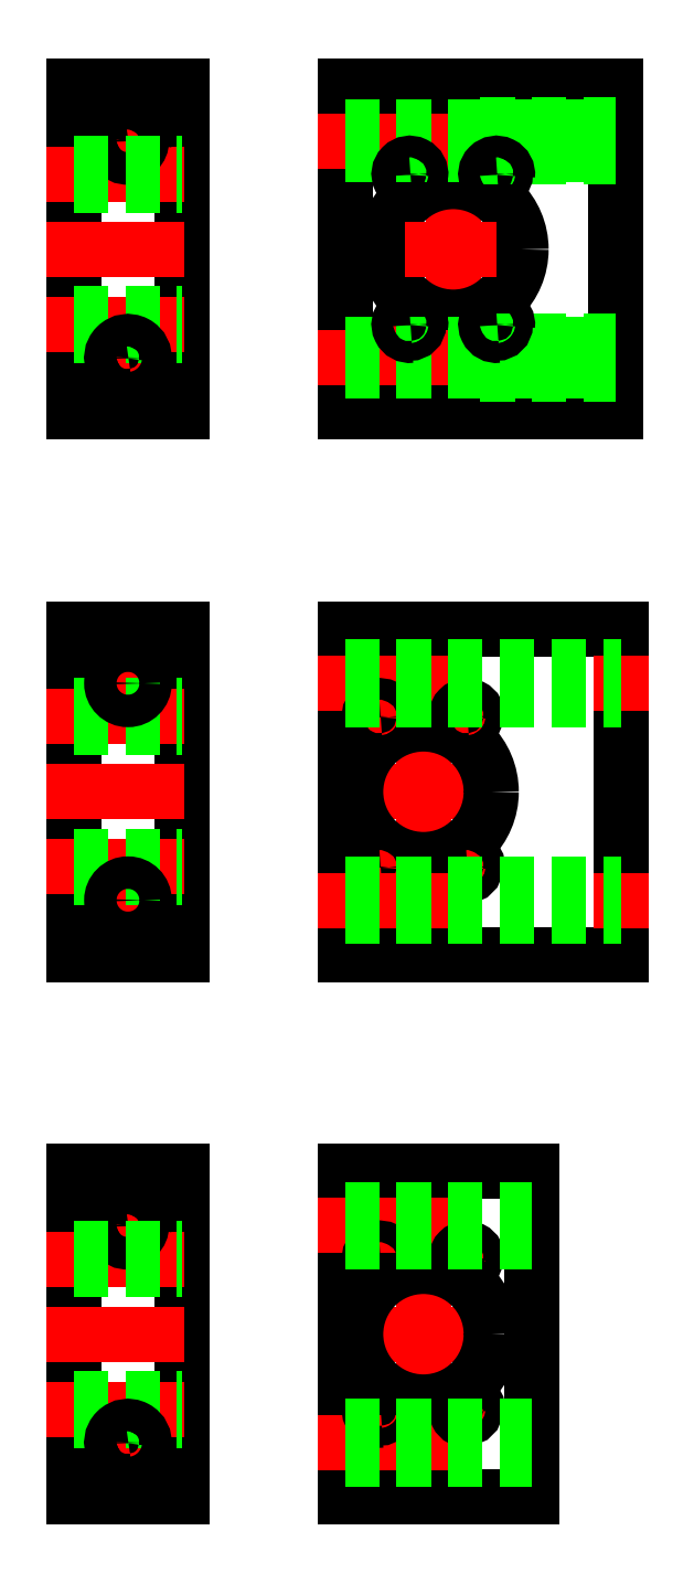
<metadata>
{"format":"dxf","ext":"dxf","renderer":"ezdxf+matplotlib","layout":"modelspace","background":"white","min_lineweight":24,"dpi":150}
</metadata>
<code>
0
SECTION
2
ENTITIES
0
LINE
8
ALU_CURSEUR_X
10
2.13e-14
20
60
30
0
11
20
21
60
31
0
0
LINE
8
ALU_CURSEUR_X
10
20
20
60
30
0
11
20
21
-1.78e-14
31
0
0
LINE
8
ALU_CURSEUR_X
10
20
20
-1.78e-14
30
0
11
0
21
0
31
0
0
LINE
8
ALU_CURSEUR_X
10
0
20
0
30
0
11
2.13e-14
21
60
31
0
0
LINE
8
axe
10
54.5
20
30
30
0
11
74.5
21
30
31
0
0
LINE
8
axe
10
64.5
20
20
30
0
11
64.5
21
40
31
0
0
LINE
8
axe
10
53.5
20
43.86
30
0
11
59.5
21
43.86
31
0
0
LINE
8
axe
10
69.5
20
43.86
30
0
11
75.5
21
43.86
31
0
0
LINE
8
axe
10
69.5
20
16.14
30
0
11
75.5
21
16.14
31
0
0
LINE
8
axe
10
53.5
20
16.14
30
0
11
59.5
21
16.14
31
0
0
LINE
8
axe
10
56.5
20
40.86
30
0
11
56.5
21
46.86
31
0
0
LINE
8
axe
10
72.5
20
40.86
30
0
11
72.5
21
46.86
31
0
0
LINE
8
axe
10
56.5
20
13.14
30
0
11
56.5
21
19.14
31
0
0
LINE
8
axe
10
72.5
20
13.14
30
0
11
72.5
21
19.14
31
0
0
LINE
8
axe
10
64.5
20
40
30
0
11
64.5
21
20
31
0
0
LINE
8
axe
10
54.5
20
30
30
0
11
74.5
21
30
31
0
0
LINE
8
axe
10
53.5
20
43.86
30
0
11
59.5
21
43.86
31
0
0
LINE
8
axe
10
69.5
20
43.86
30
0
11
75.5
21
43.86
31
0
0
LINE
8
axe
10
69.5
20
16.14
30
0
11
75.5
21
16.14
31
0
0
LINE
8
axe
10
53.5
20
16.14
30
0
11
59.5
21
16.14
31
0
0
LINE
8
axe
10
56.5
20
40.86
30
0
11
56.5
21
46.86
31
0
0
LINE
8
axe
10
72.5
20
40.86
30
0
11
72.5
21
46.86
31
0
0
LINE
8
axe
10
56.5
20
13.14
30
0
11
56.5
21
19.14
31
0
0
LINE
8
axe
10
72.5
20
13.14
30
0
11
72.5
21
19.14
31
0
0
CIRCLE
8
ALU_CURSEUR_X
10
64.5
20
30
30
0
40
12.5
0
LINE
8
ALU_CURSEUR_X
10
50
20
0
30
0
11
50
21
60
31
0
0
LINE
8
ALU_CURSEUR_X
10
50
20
60
30
0
11
84.5
21
60
31
0
0
LINE
8
ALU_CURSEUR_X
10
84.5
20
-1.07e-14
30
0
11
50
21
0
31
0
0
LINE
8
ALU_CURSEUR_X
10
84.5
20
60
30
0
11
84.5
21
-1.07e-14
31
0
0
LINE
8
ALU_CURSEUR_Y
10
0
20
100
30
0
11
7.1e-15
21
160
31
0
0
LINE
8
ALU_CURSEUR_Y
10
7.1e-15
20
160
30
0
11
20
21
160
31
0
0
LINE
8
ALU_CURSEUR_Y
10
20
20
160
30
0
11
20
21
100
31
0
0
LINE
8
ALU_CURSEUR_Y
10
20
20
100
30
0
11
0
21
100
31
0
0
LINE
8
axe
10
64.5
20
140
30
0
11
64.5
21
120
31
0
0
LINE
8
axe
10
54.5
20
130
30
0
11
74.5
21
130
31
0
0
CIRCLE
8
ALU_CURSEUR_Y
10
64.5
20
130
30
0
40
12.5
0
LINE
8
ALU_CURSEUR_Y
10
50
20
100
30
0
11
50
21
160
31
0
0
LINE
8
ALU_CURSEUR_Y
10
50
20
160
30
0
11
101
21
160
31
0
0
LINE
8
ALU_CURSEUR_Y
10
101
20
100
30
0
11
50
21
100
31
0
0
LINE
8
ALU_CURSEUR_Y
10
101
20
160
30
0
11
101
21
100
31
0
0
LINE
8
ALU_CURSEUR_Z
10
0
20
200
30
0
11
0
21
260
31
0
0
LINE
8
ALU_CURSEUR_Z
10
20
20
260
30
0
11
20
21
200
31
0
0
LINE
8
ALU_CURSEUR_Z
10
0
20
260
30
0
11
20
21
260
31
0
0
LINE
8
ALU_CURSEUR_Z
10
20
20
200
30
0
11
0
21
200
31
0
0
LINE
8
axe
10
81
20
216.1
30
0
11
75
21
216.1
31
0
0
LINE
8
axe
10
65
20
216.1
30
0
11
59
21
216.1
31
0
0
LINE
8
axe
10
65
20
243.9
30
0
11
59
21
243.9
31
0
0
LINE
8
axe
10
81
20
243.9
30
0
11
75
21
243.9
31
0
0
LINE
8
axe
10
78
20
219.1
30
0
11
78
21
213.1
31
0
0
LINE
8
axe
10
62
20
219.1
30
0
11
62
21
213.1
31
0
0
LINE
8
axe
10
78
20
246.9
30
0
11
78
21
240.9
31
0
0
LINE
8
axe
10
62
20
246.9
30
0
11
62
21
240.9
31
0
0
LINE
8
axe
10
70
20
220
30
0
11
70
21
240
31
0
0
LINE
8
ALU_CURSEUR_Z
10
100
20
260
30
0
11
100
21
200
31
0
0
CIRCLE
8
ALU_CURSEUR_Z
10
70
20
230
30
0
40
12.5
0
LINE
8
ALU_CURSEUR_Z
10
100
20
200
30
0
11
50
21
200
31
0
0
LINE
8
ALU_CURSEUR_Z
10
50
20
260
30
0
11
100
21
260
31
0
0
LINE
8
ALU_CURSEUR_Z
10
50
20
200
30
0
11
50
21
260
31
0
0
LINE
8
axe
10
53.5
20
116.1
30
0
11
59.5
21
116.1
31
0
0
LINE
8
axe
10
56.5
20
113.1
30
0
11
56.5
21
119.1
31
0
0
LINE
8
axe
10
69.5
20
116.1
30
0
11
75.5
21
116.1
31
0
0
LINE
8
axe
10
72.5
20
113.1
30
0
11
72.5
21
119.1
31
0
0
LINE
8
axe
10
69.5
20
143.9
30
0
11
75.5
21
143.9
31
0
0
LINE
8
axe
10
72.5
20
140.9
30
0
11
72.5
21
146.9
31
0
0
LINE
8
axe
10
53.5
20
143.9
30
0
11
59.5
21
143.9
31
0
0
LINE
8
axe
10
56.5
20
140.9
30
0
11
56.5
21
146.9
31
0
0
LINE
8
axe
10
78
20
230
30
0
11
61
21
230
31
0
0
LINE
8
axe
10
13
20
250
30
0
11
7
21
250
31
0
0
LINE
8
axe
10
10
20
253
30
0
11
10
21
247
31
0
0
LINE
8
axe
10
13
20
210
30
0
11
7
21
210
31
0
0
LINE
8
axe
10
10
20
213
30
0
11
10
21
207
31
0
0
LINE
8
axe
10
13
20
150
30
0
11
7
21
150
31
0
0
LINE
8
axe
10
10
20
153
30
0
11
10
21
147
31
0
0
LINE
8
axe
10
13
20
110
30
0
11
7
21
110
31
0
0
LINE
8
axe
10
10
20
113
30
0
11
10
21
107
31
0
0
LINE
8
axe
10
13
20
50
30
0
11
7
21
50
31
0
0
LINE
8
axe
10
10
20
53
30
0
11
10
21
47
31
0
0
LINE
8
axe
10
13
20
10
30
0
11
7
21
10
31
0
0
LINE
8
axe
10
10
20
13
30
0
11
10
21
7
31
0
0
LINE
8
axe
10
45
20
50
30
0
11
89.5
21
50
31
0
0
LINE
8
axe
10
45
20
10
30
0
11
89.5
21
10
31
0
0
LINE
8
axe
10
-5
20
43.86
30
0
11
25
21
43.86
31
0
0
LINE
8
axe
10
-5
20
30
30
0
11
25
21
30
31
0
0
LINE
8
axe
10
-5
20
16.14
30
0
11
25
21
16.14
31
0
0
LINE
8
cacher
10
1.52e-14
20
42.5
30
0
11
20
21
42.5
31
0
0
LINE
8
cacher
10
0
20
17.5
30
0
11
20
21
17.5
31
0
0
CIRCLE
8
ALU_CURSEUR_X
10
10
20
50
30
0
40
2.5
0
ARC
8
ALU_CURSEUR_X
10
10
20
50
30
0
40
3
50
350.4
51
279.6
0
CIRCLE
8
ALU_CURSEUR_X
10
56.5
20
43.86
30
0
40
1.6
0
ARC
8
ALU_CURSEUR_X
10
56.5
20
43.86
30
0
40
2
50
352.8
51
277.2
0
CIRCLE
8
ALU_CURSEUR_X
10
72.5
20
43.86
30
0
40
1.6
0
ARC
8
ALU_CURSEUR_X
10
72.5
20
43.86
30
0
40
2
50
352.8
51
277.2
0
CIRCLE
8
ALU_CURSEUR_X
10
56.5
20
16.14
30
0
40
1.6
0
ARC
8
ALU_CURSEUR_X
10
56.5
20
16.14
30
0
40
2
50
352.8
51
277.2
0
CIRCLE
8
ALU_CURSEUR_X
10
72.5
20
16.14
30
0
40
1.6
0
ARC
8
ALU_CURSEUR_X
10
72.5
20
16.14
30
0
40
2
50
352.8
51
277.2
0
LINE
8
cacher
10
50
20
53
30
0
11
84.5
21
53
31
0
0
LINE
8
cacher
10
50
20
52.5
30
0
11
84.5
21
52.5
31
0
0
LINE
8
cacher
10
50
20
47.5
30
0
11
84.5
21
47.5
31
0
0
LINE
8
cacher
10
50
20
47
30
0
11
84.5
21
47
31
0
0
LINE
8
cacher
10
3.03e-14
20
45.86
30
0
11
20
21
45.86
31
0
0
LINE
8
cacher
10
1.61e-14
20
45.46
30
0
11
20
21
45.46
31
0
0
LINE
8
cacher
10
0
20
42.26
30
0
11
20
21
42.26
31
0
0
LINE
8
cacher
10
1.49e-14
20
41.86
30
0
11
20
21
41.86
31
0
0
LINE
8
cacher
10
1.42e-14
20
17.5
30
0
11
20
21
17.5
31
0
0
LINE
8
cacher
10
50
20
7
30
0
11
84.5
21
7
31
0
0
LINE
8
cacher
10
50
20
7.5
30
0
11
84.5
21
7.5
31
0
0
LINE
8
cacher
10
50
20
12.5
30
0
11
84.5
21
12.5
31
0
0
LINE
8
cacher
10
50
20
13
30
0
11
84.5
21
13
31
0
0
LINE
8
cacher
10
2.92e-14
20
14.14
30
0
11
20
21
14.14
31
0
0
LINE
8
cacher
10
1.5e-14
20
14.54
30
0
11
20
21
14.54
31
0
0
LINE
8
cacher
10
5e-16
20
17.74
30
0
11
20
21
17.74
31
0
0
LINE
8
cacher
10
1.4e-14
20
18.14
30
0
11
20
21
18.14
31
0
0
CIRCLE
8
ALU_CURSEUR_X
10
10
20
10
30
0
40
2.5
0
ARC
8
ALU_CURSEUR_X
10
10
20
10
30
0
40
3
50
350.4
51
279.6
0
LINE
8
axe
10
45
20
150
30
0
11
106
21
150
31
0
0
LINE
8
axe
10
-5
20
143.9
30
0
11
25
21
143.9
31
0
0
LINE
8
axe
10
-5
20
130
30
0
11
25
21
130
31
0
0
LINE
8
axe
10
-5
20
116.1
30
0
11
25
21
116.1
31
0
0
LINE
8
cacher
10
1.52e-14
20
142.5
30
0
11
20
21
142.5
31
0
0
LINE
8
cacher
10
3.03e-14
20
145.9
30
0
11
20
21
145.9
31
0
0
LINE
8
cacher
10
1.61e-14
20
145.5
30
0
11
20
21
145.5
31
0
0
LINE
8
cacher
10
0
20
142.3
30
0
11
20
21
142.3
31
0
0
LINE
8
cacher
10
1.49e-14
20
141.9
30
0
11
20
21
141.9
31
0
0
LINE
8
cacher
10
1.42e-14
20
117.5
30
0
11
20
21
117.5
31
0
0
LINE
8
cacher
10
2.92e-14
20
114.1
30
0
11
20
21
114.1
31
0
0
LINE
8
cacher
10
1.5e-14
20
114.5
30
0
11
20
21
114.5
31
0
0
LINE
8
cacher
10
5e-16
20
117.7
30
0
11
20
21
117.7
31
0
0
LINE
8
cacher
10
1.4e-14
20
118.1
30
0
11
20
21
118.1
31
0
0
CIRCLE
8
ALU_CURSEUR_Y
10
56.5
20
143.9
30
0
40
1.6
0
ARC
8
ALU_CURSEUR_Y
10
56.5
20
143.9
30
0
40
2
50
352.8
51
277.2
0
CIRCLE
8
ALU_CURSEUR_Y
10
72.5
20
143.9
30
0
40
1.6
0
ARC
8
ALU_CURSEUR_Y
10
72.5
20
143.9
30
0
40
2
50
352.8
51
277.2
0
CIRCLE
8
ALU_CURSEUR_Y
10
56.5
20
116.1
30
0
40
1.6
0
ARC
8
ALU_CURSEUR_Y
10
56.5
20
116.1
30
0
40
2
50
352.8
51
277.2
0
CIRCLE
8
ALU_CURSEUR_Y
10
72.5
20
116.1
30
0
40
1.6
0
ARC
8
ALU_CURSEUR_Y
10
72.5
20
116.1
30
0
40
2
50
352.8
51
277.2
0
LINE
8
cacher
10
50
20
153
30
0
11
101
21
153
31
0
0
LINE
8
cacher
10
50
20
147
30
0
11
101
21
147
31
0
0
CIRCLE
8
ALU_CURSEUR_Y
10
10
20
150
30
0
40
3
0
LINE
8
axe
10
45
20
110
30
0
11
106
21
110
31
0
0
LINE
8
cacher
10
50
20
113
30
0
11
101
21
113
31
0
0
LINE
8
cacher
10
50
20
107
30
0
11
101
21
107
31
0
0
CIRCLE
8
ALU_CURSEUR_Y
10
10
20
110
30
0
40
3
0
LINE
8
axe
10
45
20
250
30
0
11
89.5
21
250
31
0
0
LINE
8
axe
10
45
20
210
30
0
11
89.5
21
210
31
0
0
LINE
8
axe
10
-5
20
243.9
30
0
11
25
21
243.9
31
0
0
LINE
8
axe
10
-5
20
230
30
0
11
25
21
230
31
0
0
LINE
8
axe
10
-5
20
216.1
30
0
11
25
21
216.1
31
0
0
LINE
8
cacher
10
1.52e-14
20
242.5
30
0
11
20
21
242.5
31
0
0
LINE
8
cacher
10
0
20
217.5
30
0
11
20
21
217.5
31
0
0
CIRCLE
8
ALU_CURSEUR_X
10
10
20
250
30
0
40
2.5
0
ARC
8
ALU_CURSEUR_X
10
10
20
250
30
0
40
3
50
350.4
51
279.6
0
LINE
8
cacher
10
3.03e-14
20
245.9
30
0
11
20
21
245.9
31
0
0
LINE
8
cacher
10
1.61e-14
20
245.5
30
0
11
20
21
245.5
31
0
0
LINE
8
cacher
10
0
20
242.3
30
0
11
20
21
242.3
31
0
0
LINE
8
cacher
10
1.49e-14
20
241.9
30
0
11
20
21
241.9
31
0
0
LINE
8
cacher
10
1.42e-14
20
217.5
30
0
11
20
21
217.5
31
0
0
LINE
8
cacher
10
2.92e-14
20
214.1
30
0
11
20
21
214.1
31
0
0
LINE
8
cacher
10
1.5e-14
20
214.5
30
0
11
20
21
214.5
31
0
0
LINE
8
cacher
10
5e-16
20
217.7
30
0
11
20
21
217.7
31
0
0
LINE
8
cacher
10
1.4e-14
20
218.1
30
0
11
20
21
218.1
31
0
0
CIRCLE
8
ALU_CURSEUR_X
10
10
20
210
30
0
40
2.5
0
ARC
8
ALU_CURSEUR_X
10
10
20
210
30
0
40
3
50
350.4
51
279.6
0
LINE
8
cacher
10
50
20
252.5
30
0
11
100
21
252.5
31
0
0
LINE
8
cacher
10
50
20
247.5
30
0
11
100
21
247.5
31
0
0
LINE
8
cacher
10
50
20
207.5
30
0
11
100
21
207.5
31
0
0
LINE
8
cacher
10
50
20
212.5
30
0
11
100
21
212.5
31
0
0
LINE
8
cacher
10
75
20
253
30
0
11
100
21
253
31
0
0
LINE
8
cacher
10
75
20
247
30
0
11
100
21
247
31
0
0
LINE
8
cacher
10
75
20
213
30
0
11
100
21
213
31
0
0
LINE
8
cacher
10
75
20
207
30
0
11
100
21
207
31
0
0
LINE
8
cacher
10
75
20
253
30
0
11
75
21
247
31
0
0
LINE
8
cacher
10
75
20
213
30
0
11
75
21
207
31
0
0
LINE
8
cacher
10
75
20
253
30
0
11
74.5
21
252.5
31
0
0
LINE
8
cacher
10
74.5
20
252.5
30
0
11
74.5
21
247.5
31
0
0
LINE
8
cacher
10
74.5
20
247.5
30
0
11
75
21
247
31
0
0
LINE
8
cacher
10
75
20
213
30
0
11
74.5
21
212.5
31
0
0
LINE
8
cacher
10
74.5
20
212.5
30
0
11
74.5
21
207.5
31
0
0
LINE
8
cacher
10
74.5
20
207.5
30
0
11
75
21
207
31
0
0
CIRCLE
8
ALU_CURSEUR_X
10
62
20
243.9
30
0
40
1.6
0
ARC
8
ALU_CURSEUR_X
10
62
20
243.9
30
0
40
2
50
352.8
51
277.2
0
CIRCLE
8
ALU_CURSEUR_X
10
78
20
243.9
30
0
40
1.6
0
ARC
8
ALU_CURSEUR_X
10
78
20
243.9
30
0
40
2
50
352.8
51
277.2
0
CIRCLE
8
ALU_CURSEUR_X
10
62
20
216.1
30
0
40
1.6
0
ARC
8
ALU_CURSEUR_X
10
62
20
216.1
30
0
40
2
50
352.8
51
277.2
0
CIRCLE
8
ALU_CURSEUR_X
10
78
20
216.1
30
0
40
1.6
0
ARC
8
ALU_CURSEUR_X
10
78
20
216.1
30
0
40
2
50
352.8
51
277.2
0
DIMENSION
8
COTE
10
-30
20
200
30
0
11
-33.75
21
230
31
0
70
0
71
5
72
1
41
1
42
0
1

3
Standard
13
0
23
260
33
0
14
0
24
200
34
0
50
90
0
DIMENSION
8
COTE
10
-30
20
100
30
0
11
-33.75
21
130
31
0
70
0
71
5
72
1
41
1
42
0
1

3
Standard
13
7.1e-15
23
160
33
0
14
0
24
100
34
0
50
90
0
DIMENSION
8
COTE
10
-30
20
3.7e-15
30
0
11
-33.75
21
30
31
0
70
0
71
5
72
1
41
1
42
0
1

3
Standard
13
2.13e-14
23
60
33
0
14
0
24
0
34
0
50
90
0
DIMENSION
8
COTE
10
20
20
180
30
0
11
10
21
183.8
31
0
70
0
71
5
72
1
41
1
42
0
1

3
Standard
13
7.1e-15
23
160
33
0
14
20
24
160
34
0
50
0
0
DIMENSION
8
COTE
10
101
20
180
30
0
11
75.5
21
183.8
31
0
70
0
71
5
72
1
41
1
42
0
1

3
Standard
13
50
23
160
33
0
14
101
24
160
34
0
50
0
0
DIMENSION
8
COTE
10
20
20
80
30
0
11
10
21
83.75
31
0
70
0
71
5
72
1
41
1
42
0
1

3
Standard
13
2.13e-14
23
60
33
0
14
20
24
60
34
0
50
0
0
DIMENSION
8
COTE
10
84.5
20
80
30
0
11
67.25
21
83.75
31
0
70
0
71
5
72
1
41
1
42
0
1

3
Standard
13
50
23
60
33
0
14
84.5
24
60
34
0
50
0
0
DIMENSION
8
COTE
10
20
20
280
30
0
11
10
21
283.8
31
0
70
0
71
5
72
1
41
1
42
0
1

3
Standard
13
0
23
260
33
0
14
20
24
260
34
0
50
0
0
DIMENSION
8
COTE
10
100
20
280
30
0
11
75
21
283.8
31
0
70
0
71
5
72
1
41
1
42
0
1

3
Standard
13
50
23
260
33
0
14
100
24
260
34
0
50
0
0
DIMENSION
8
COTE
10
-20
20
210
30
0
11
-23.75
21
230
31
0
70
0
71
5
72
1
41
1
42
0
1

3
Standard
13
10
23
250
33
0
14
10
24
210
34
0
50
90
0
DIMENSION
8
COTE
10
70
20
270
30
0
11
60
21
273.8
31
0
70
0
71
5
72
1
41
1
42
0
1

3
Standard
13
50
23
260
33
0
14
70
24
230
34
0
50
0
0
DIMENSION
8
COTE
10
64.5
20
170
30
0
11
57.25
21
173.8
31
0
70
0
71
5
72
1
41
1
42
0
1

3
Standard
13
50
23
160
33
0
14
64.5
24
140
34
0
50
0
0
DIMENSION
8
COTE
10
64.5
20
70
30
0
11
57.25
21
73.75
31
0
70
0
71
5
72
1
41
1
42
0
1

3
Standard
13
50
23
60
33
0
14
64.5
24
40
34
0
50
0
0
ENDSEC
0
EOF

</code>
